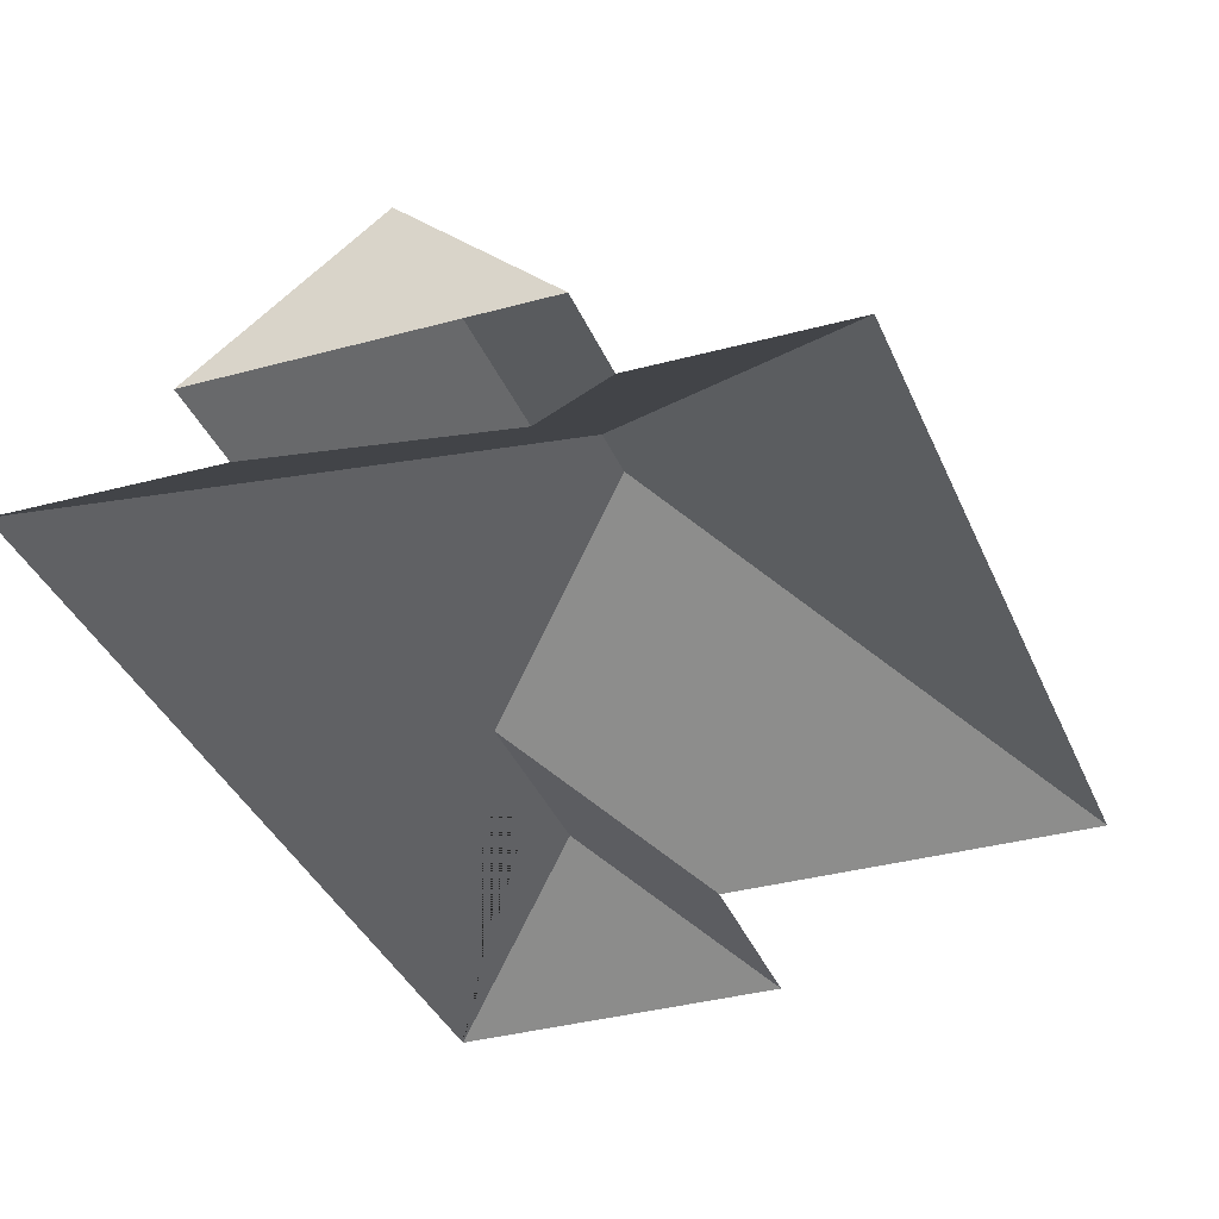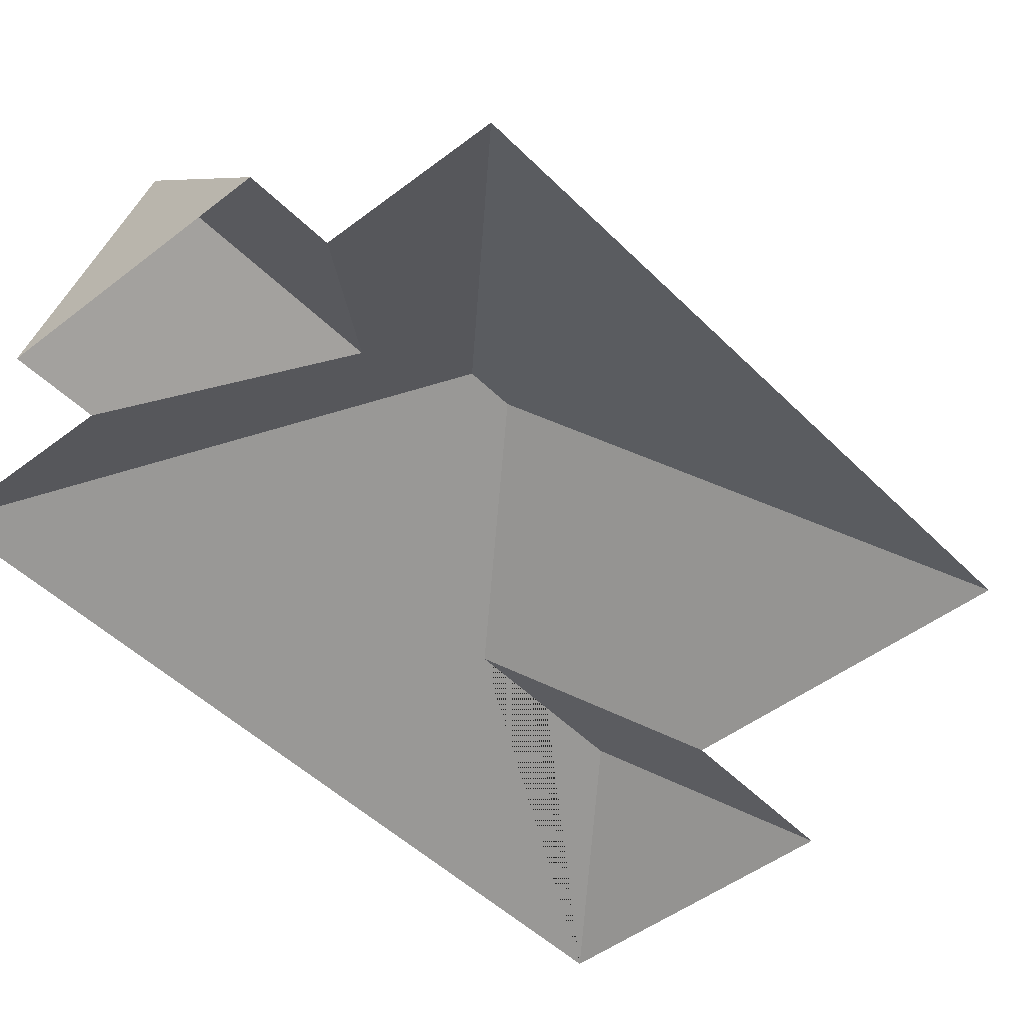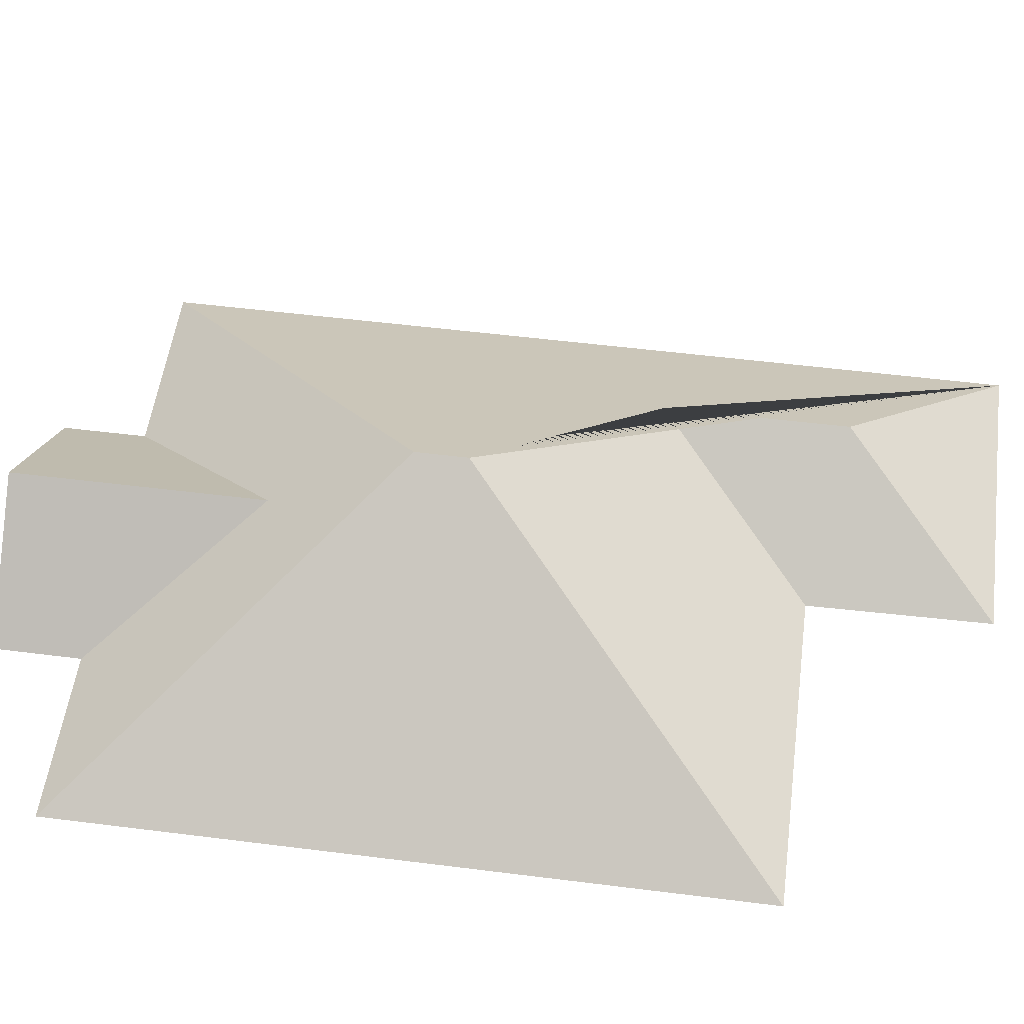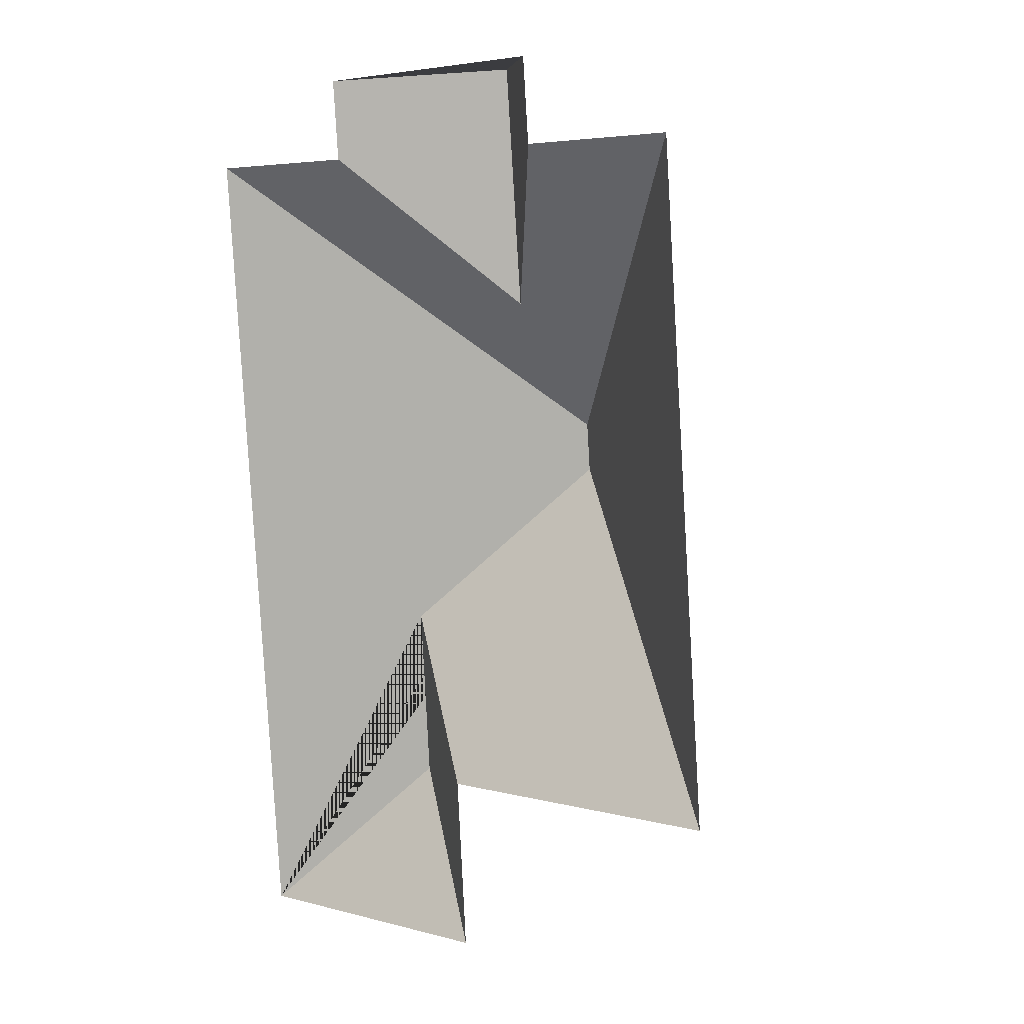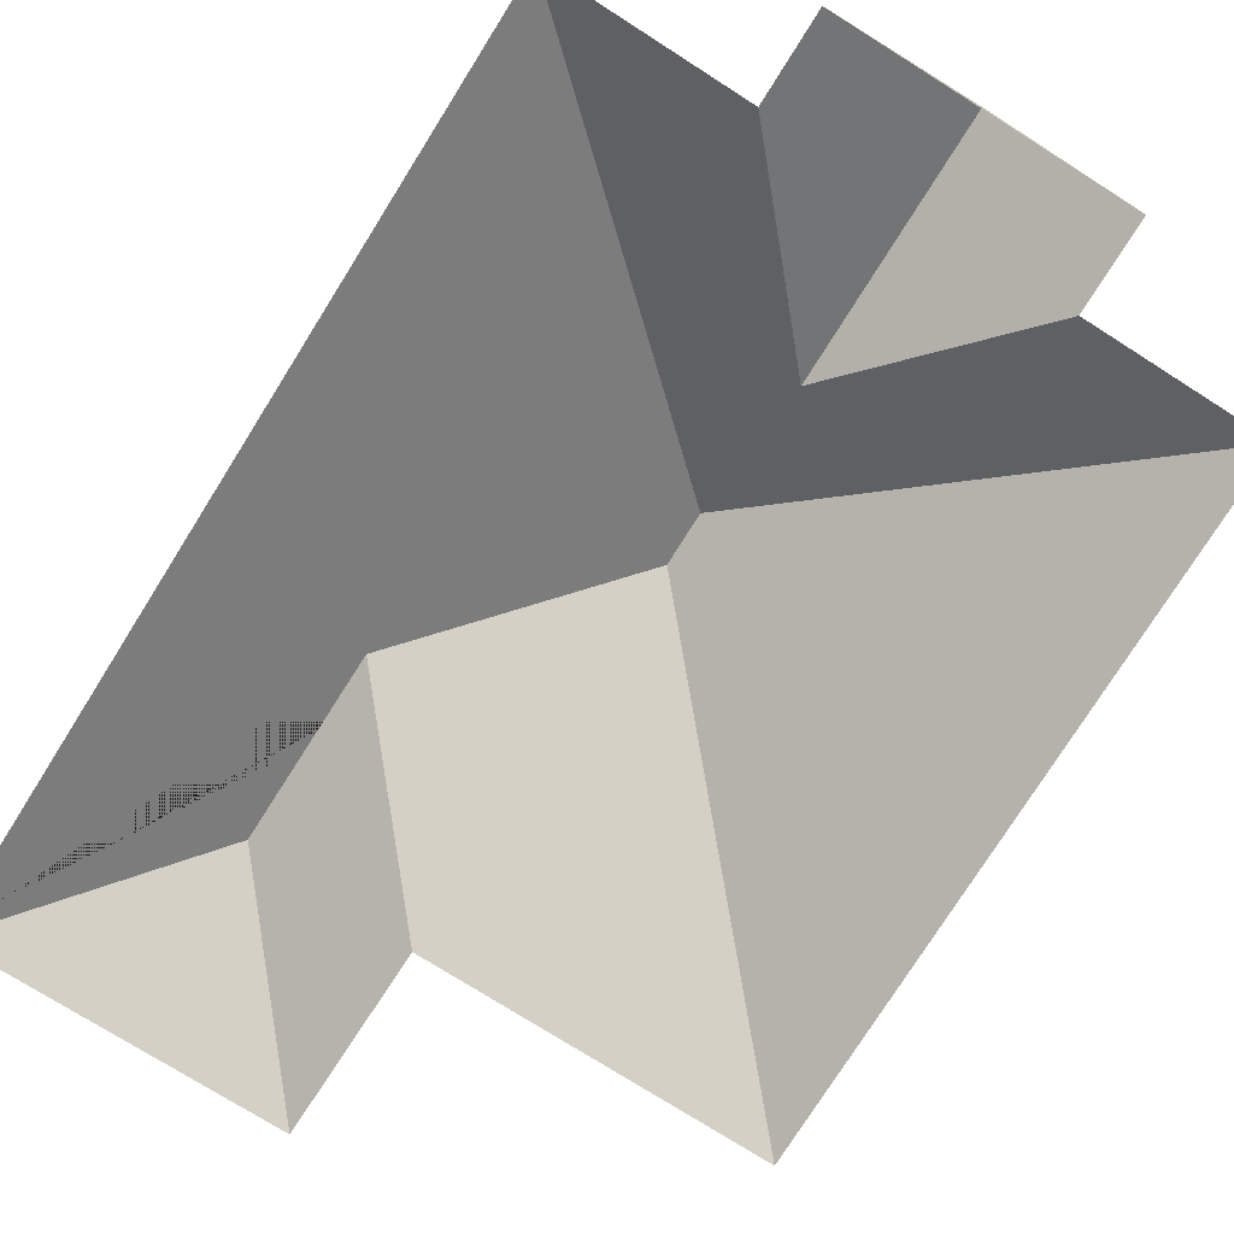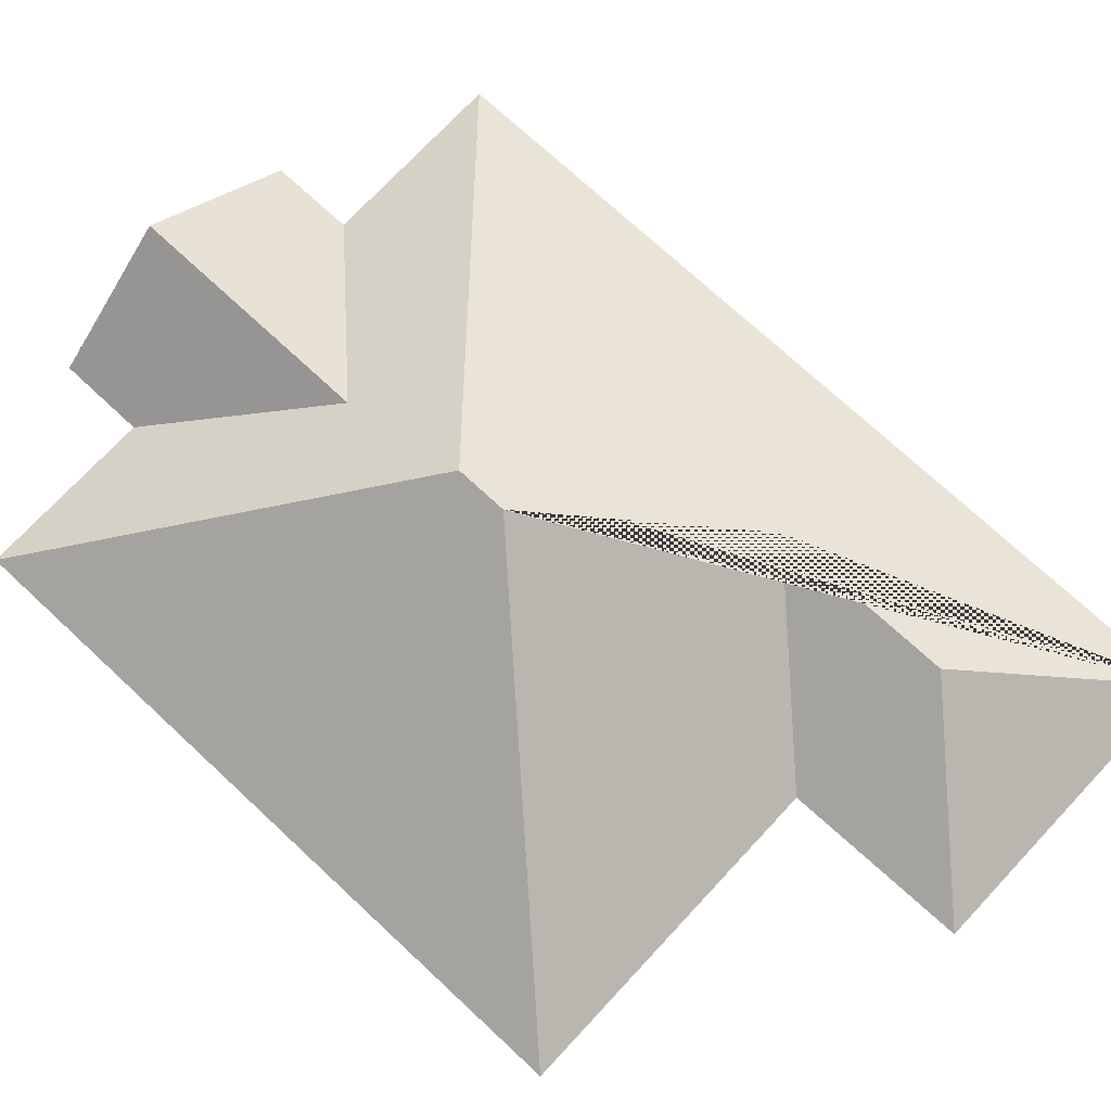
<metadata>
{"format":"obj","ext":"obj","renderer":"f3d","projection":"perspective","resolution":1024,"background":"white","views":[{"elev":-34.9,"azim":15.8,"up":"+Y"},{"elev":-47.0,"azim":37.0,"up":"+Y"},{"elev":51.7,"azim":93.3,"up":"+Y"},{"elev":10.7,"azim":42.5,"up":"+Z"},{"elev":-75.4,"azim":-36.6,"up":"+Y"},{"elev":71.7,"azim":128.6,"up":"+Y"}]}
</metadata>
<code>
o CG10_500_041069_0048_roof
v 70.8 75 -23.06
v 163.1 75 -15.74
v 121.2 112.5 -19.06
v 10.55 75 -55.16
v 72.98 75 -50.84
v 223.8 75 -40.1
v 165.5 75 -44.31
v 127.9 112.6 -102.1
v 132.3 145 -149.3
v 133.7 145 -166.2
v 79.47 108.9 -225.4
v 241.6 75 -265.4
v 131.4 75 -273.4
v 83.76 108.6 -285.5
v 135.2 75 -333.4
v 33.32 75 -341.5
v 70.8 0 -23.06
v 163.1 0 -15.74
v 165.5 0 -44.31
v 223.8 0 -40.1
v 241.6 0 -265.4
v 131.4 0 -273.4
v 135.2 0 -333.4
v 33.32 0 -341.5
v 10.55 0 -55.16
v 72.98 0 -50.84
f 1 3 8 5
f 8 7 2 3
f 7 8 9 6
f 5 8 9 4
f 9 6 12 10
f 10 12 13 11
f 16 14 11 10 9 4
f 14 15 16
f 15 14 11 13
f 1 3 2

</code>
